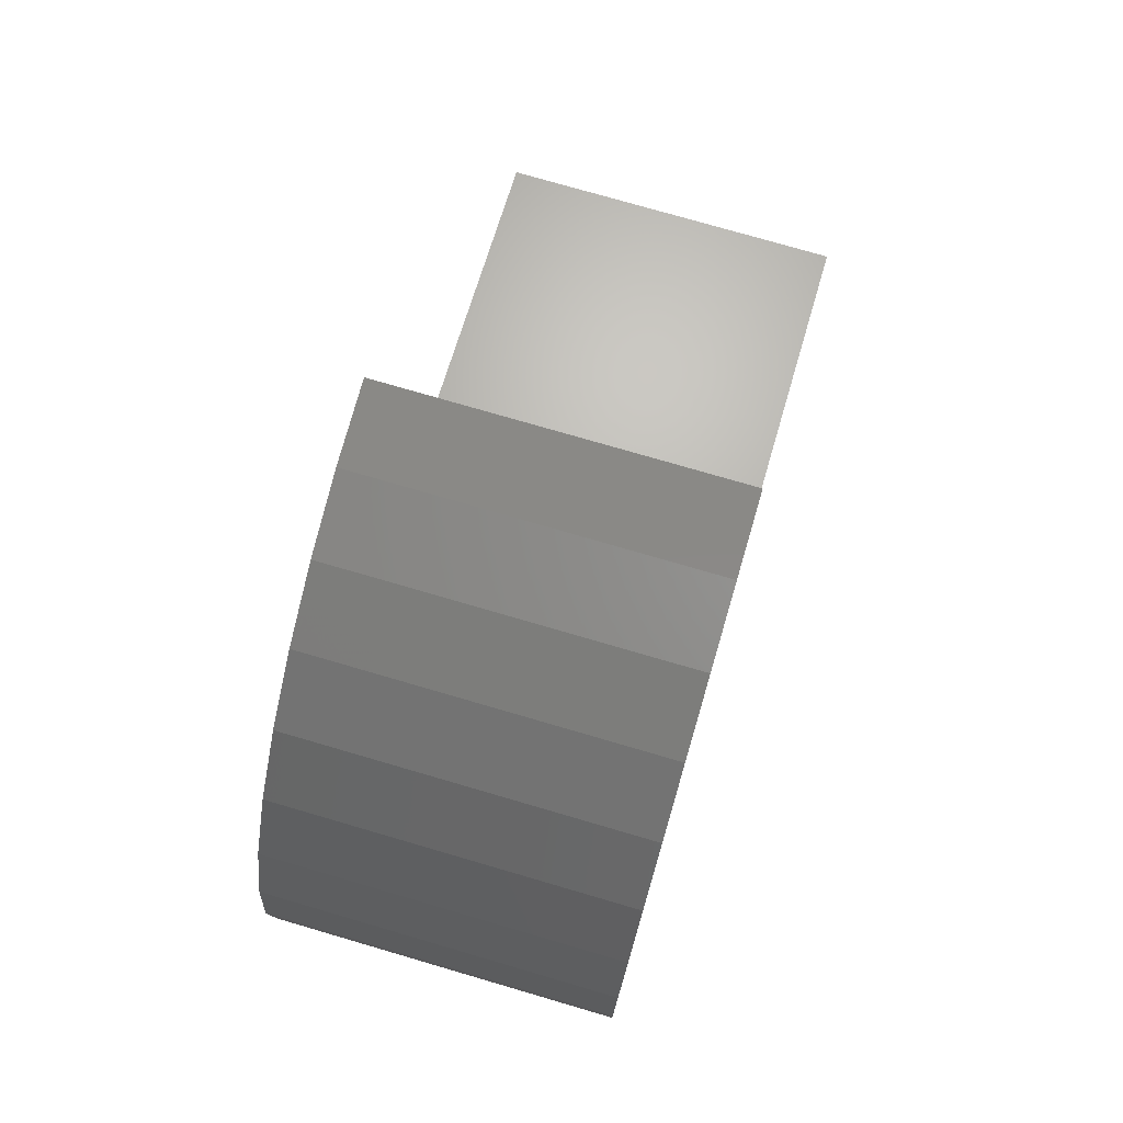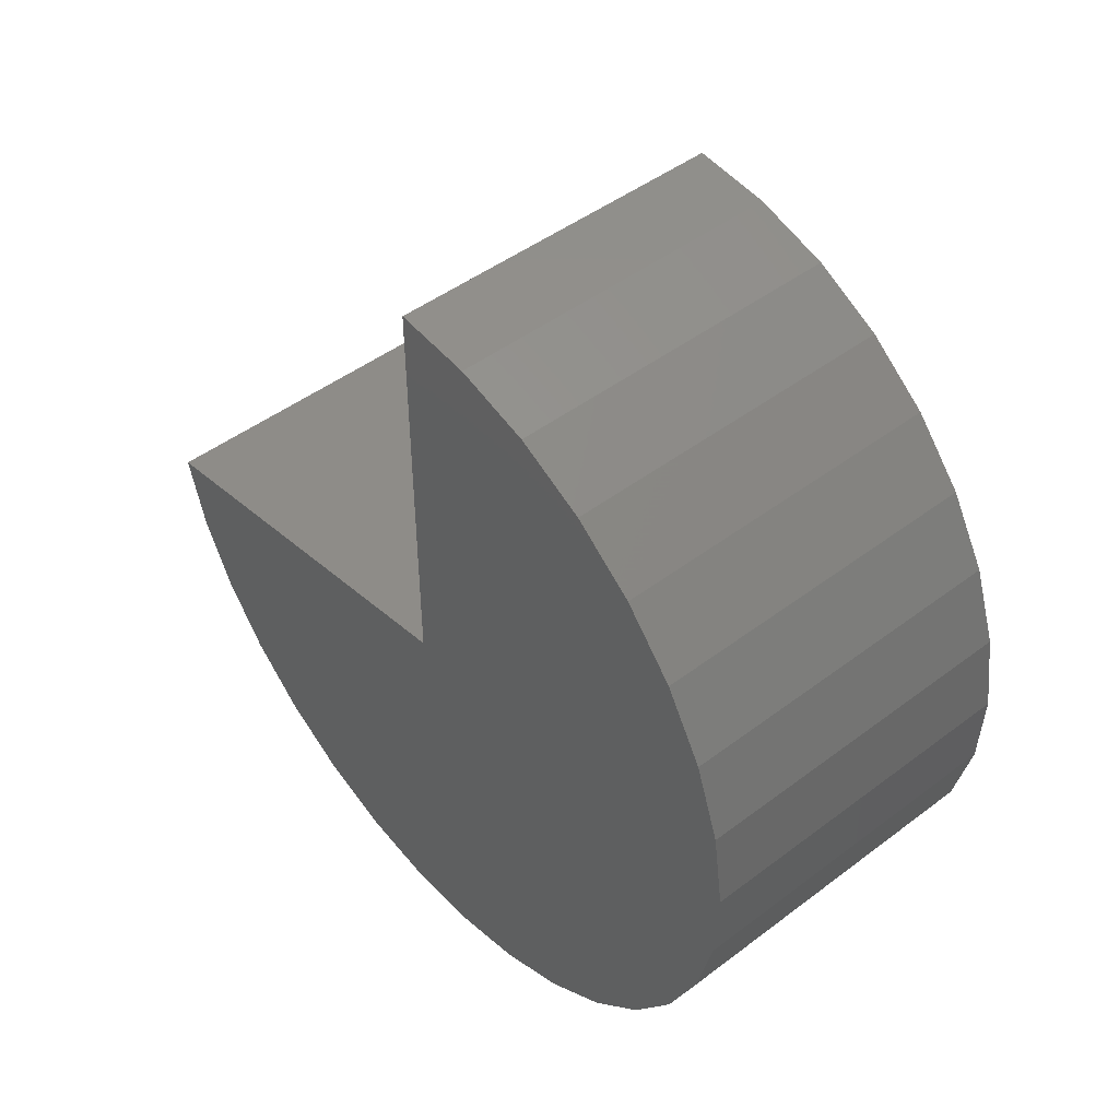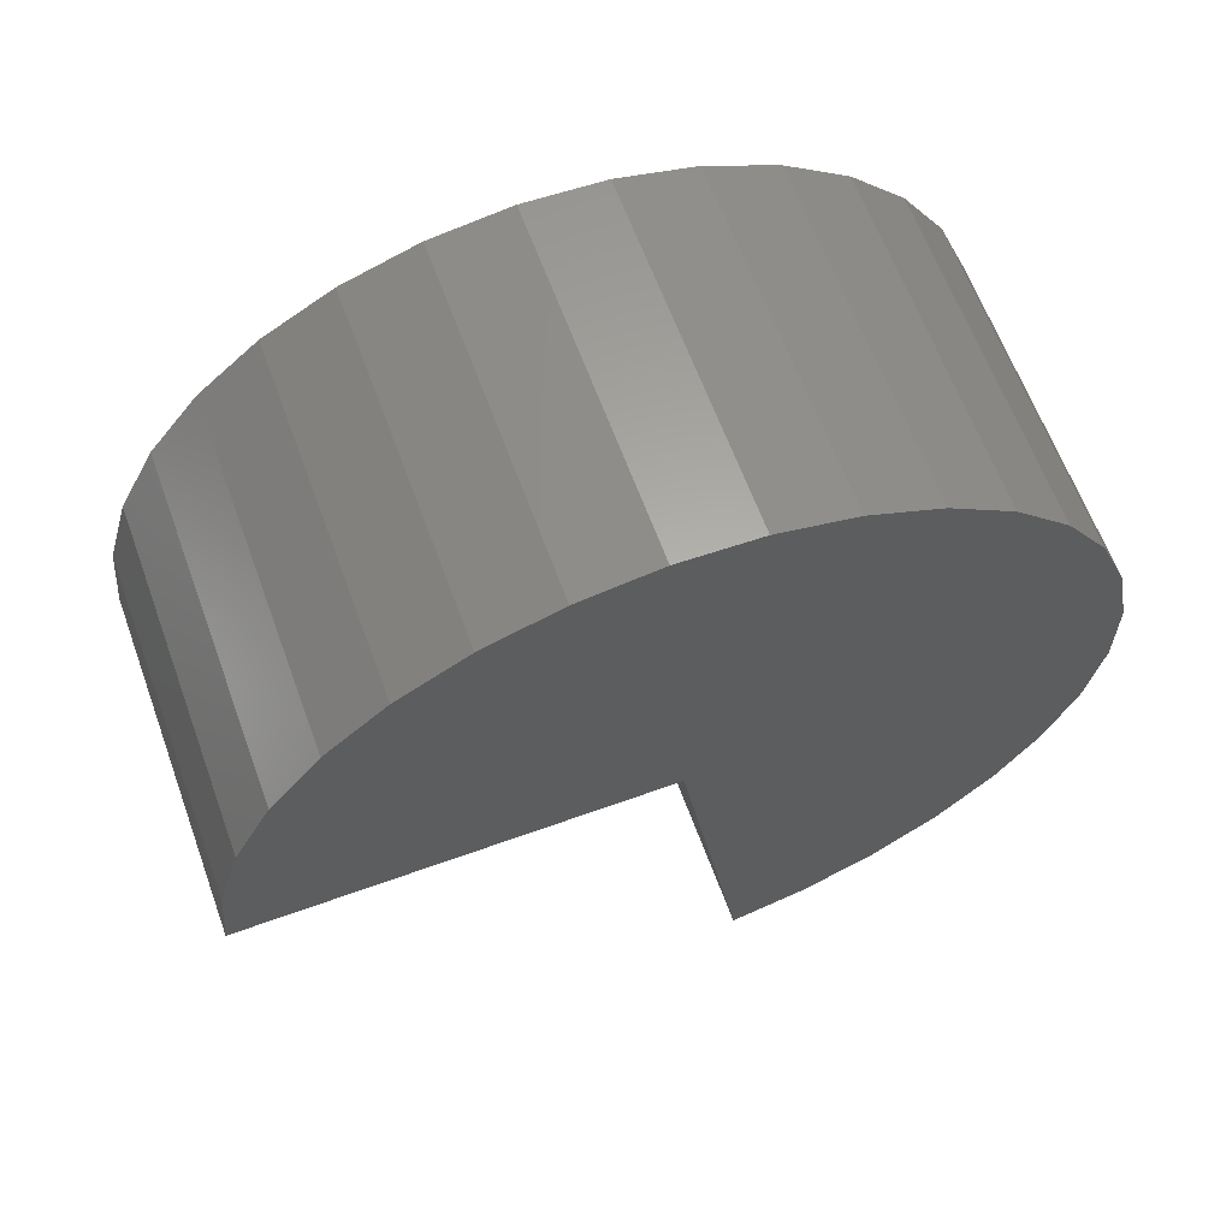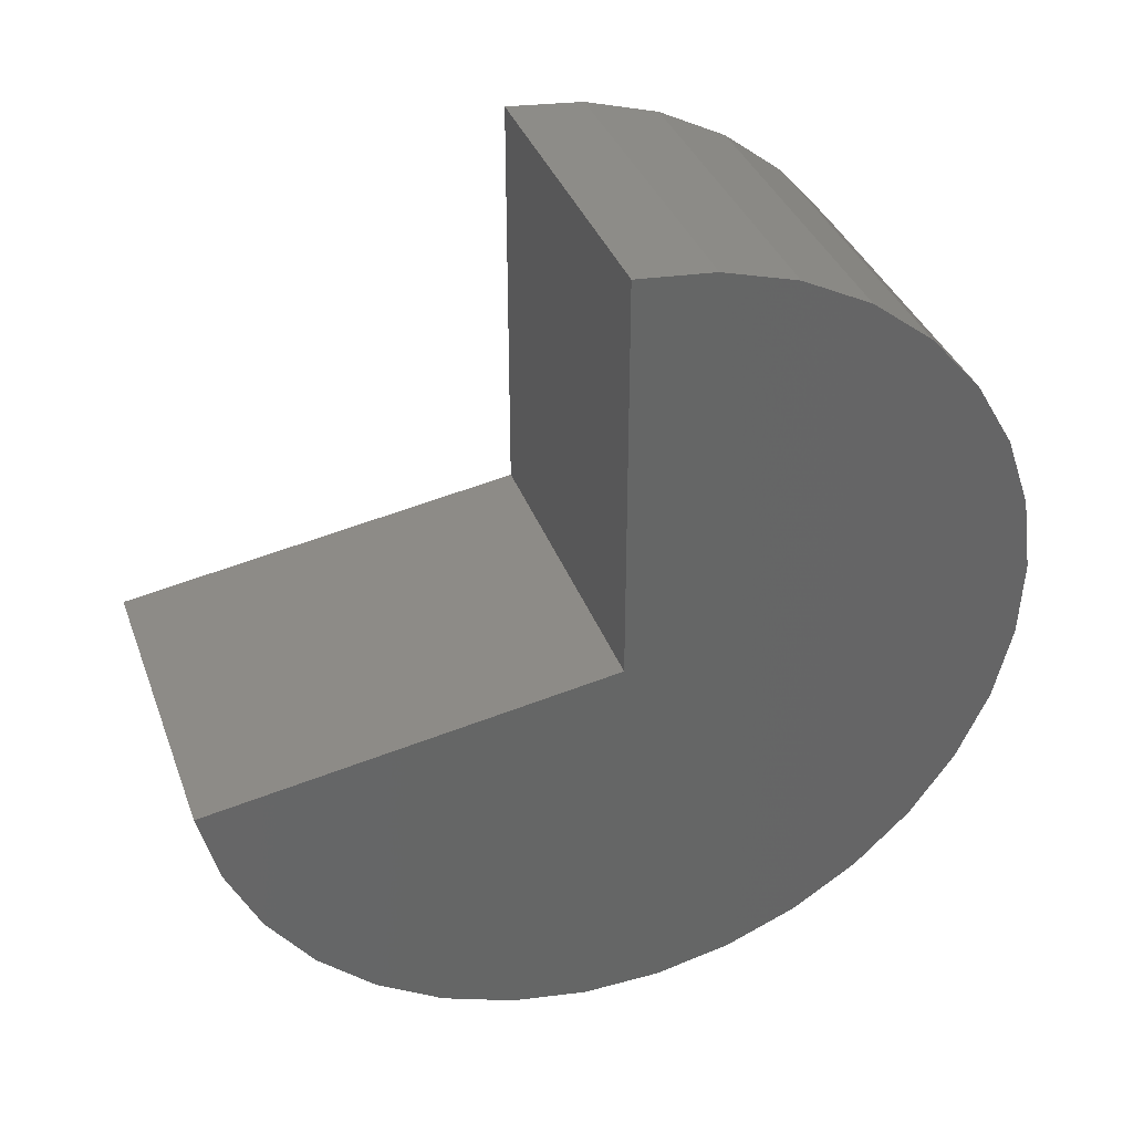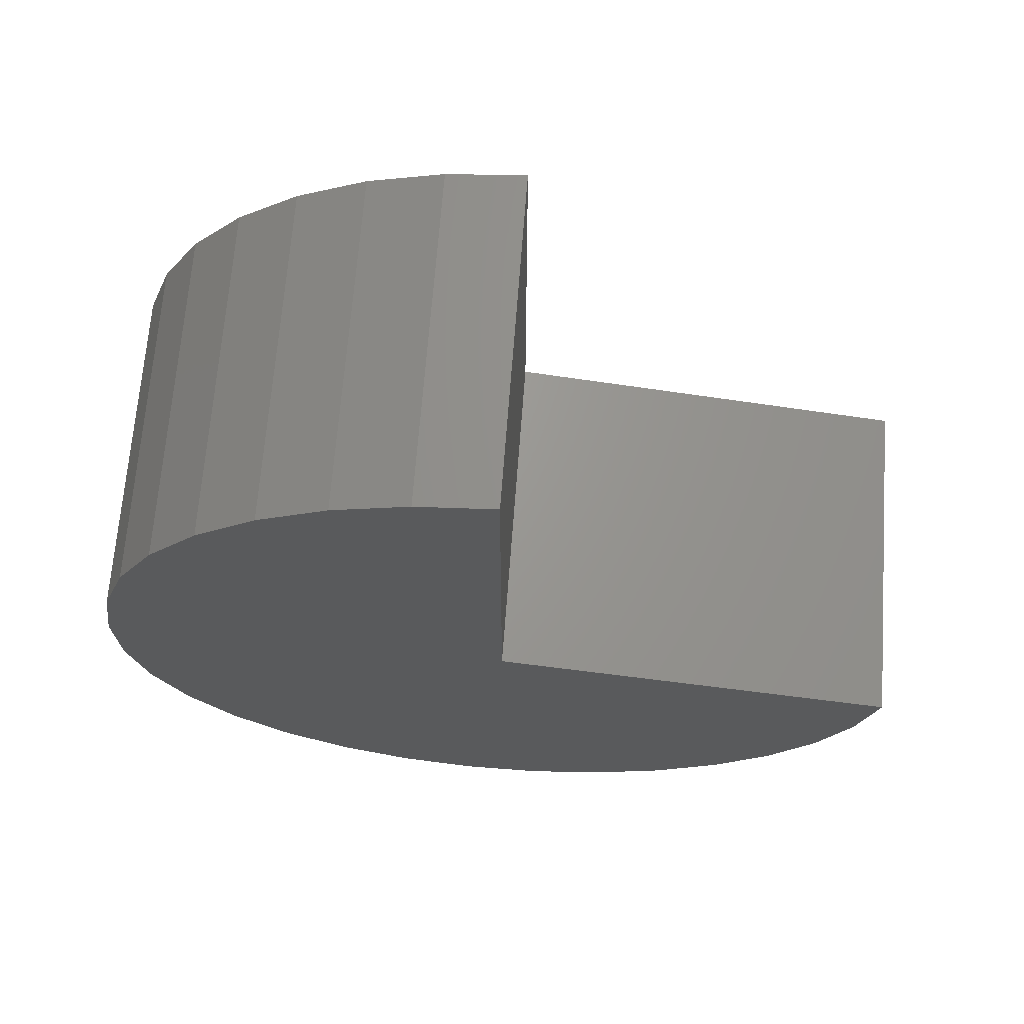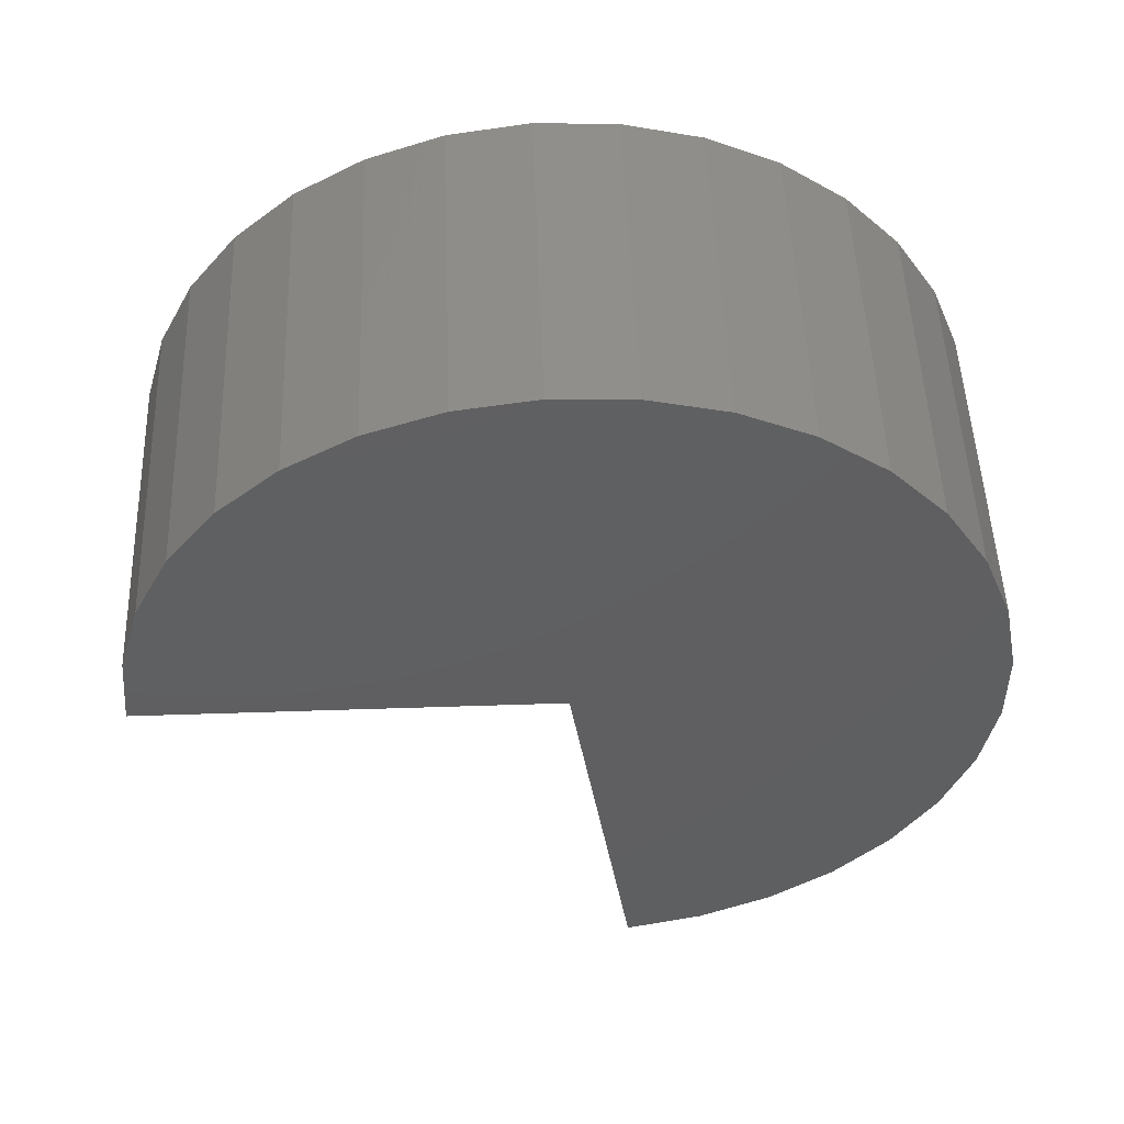
<metadata>
{"format":"stl","ext":"stl","renderer":"f3d","projection":"perspective","resolution":1024,"background":"white","views":[{"elev":75.5,"azim":16.3,"up":"+Y"},{"elev":47.0,"azim":-40.6,"up":"+Y"},{"elev":63.2,"azim":-110.1,"up":"+Z"},{"elev":36.6,"azim":-109.0,"up":"+Y"},{"elev":67.4,"azim":94.3,"up":"+Y"},{"elev":50.4,"azim":-92.1,"up":"+Z"}]}
</metadata>
<code>
# stl→obj: 52 verts, 100 faces
v -0.5625 -0.4141 0
v 0.111 -0.4141 0
v -0.5625 -0.5399 -0.8106
v 0.111 -0.5399 -0.8106
v -0.5625 0.4062 0
v 0.111 0.4062 0
v -0.5625 -1.23 0.08407
v -0.5625 -1.2 0.2366
v -0.5625 0.3478 0.3042
v -0.5625 0.3915 0.1549
v -0.5625 -1.231 -0.07149
v -0.5625 -0.6907 -0.7723
v -0.5625 -0.8315 -0.7062
v -0.5625 -0.9573 -0.6147
v -0.5625 -1.064 -0.501
v -0.5625 -1.146 -0.3694
v -0.5625 -1.203 -0.2245
v -0.5625 -0.2181 0.7966
v -0.5625 -0.5274 0.8124
v -0.5625 -0.372 0.8192
v -0.5625 -0.6787 0.7764
v -0.5625 -0.0712 0.7452
v -0.5625 -0.8206 0.7125
v -0.5625 0.06332 0.6671
v -0.5625 -0.9478 0.6229
v -0.5625 0.1807 0.565
v -0.5625 -1.056 0.511
v -0.5625 0.2766 0.4425
v -0.5625 -1.141 0.3806
v 0.111 -0.6907 -0.7723
v 0.111 -0.8315 -0.7062
v 0.111 -0.9573 -0.6147
v 0.111 -1.064 -0.501
v 0.111 -1.146 -0.3694
v 0.111 -1.203 -0.2245
v 0.111 -1.231 -0.07149
v 0.111 -1.23 0.08407
v 0.111 -1.2 0.2366
v 0.111 -1.141 0.3806
v 0.111 -1.056 0.511
v 0.111 -0.9478 0.6229
v 0.111 -0.8206 0.7125
v 0.111 -0.6787 0.7764
v 0.111 -0.5274 0.8124
v 0.111 -0.372 0.8192
v 0.111 -0.2181 0.7966
v 0.111 -0.0712 0.7452
v 0.111 0.06332 0.6671
v 0.111 0.1807 0.565
v 0.111 0.2766 0.4425
v 0.111 0.3478 0.3042
v 0.111 0.3915 0.1549
f 1 2 3
f 3 2 4
f 1 5 2
f 2 5 6
f 7 8 9
f 7 9 10
f 7 10 5
f 7 5 1
f 7 1 11
f 3 12 13
f 3 13 14
f 3 14 15
f 3 15 16
f 3 16 17
f 3 17 11
f 3 11 1
f 18 19 20
f 19 18 21
f 21 18 22
f 21 22 23
f 23 22 24
f 23 24 25
f 26 25 24
f 25 26 27
f 27 26 28
f 27 28 29
f 29 28 9
f 29 9 8
f 3 4 12
f 12 4 30
f 12 30 13
f 13 30 31
f 13 31 14
f 14 31 32
f 14 32 15
f 15 32 33
f 15 33 16
f 16 33 34
f 16 34 17
f 17 34 35
f 17 35 11
f 11 35 36
f 11 36 7
f 7 36 37
f 7 37 8
f 8 37 38
f 8 38 29
f 29 38 39
f 29 39 27
f 27 39 40
f 27 40 25
f 25 40 41
f 25 41 23
f 23 41 42
f 23 42 21
f 21 42 43
f 21 43 19
f 19 43 44
f 19 44 20
f 20 44 45
f 20 45 18
f 18 45 46
f 18 46 22
f 22 46 47
f 22 47 24
f 24 47 48
f 24 48 26
f 26 48 49
f 26 49 28
f 28 49 50
f 28 50 9
f 9 50 51
f 9 51 10
f 10 51 52
f 10 52 5
f 5 52 6
f 37 36 2
f 37 2 6
f 37 6 52
f 37 52 51
f 37 51 38
f 4 2 36
f 4 36 35
f 4 35 34
f 4 34 33
f 4 33 32
f 4 32 31
f 4 31 30
f 45 44 46
f 46 44 43
f 46 43 47
f 47 43 42
f 47 42 48
f 48 42 41
f 48 41 49
f 49 41 40
f 49 40 50
f 50 40 39
f 50 39 51
f 51 39 38

</code>
